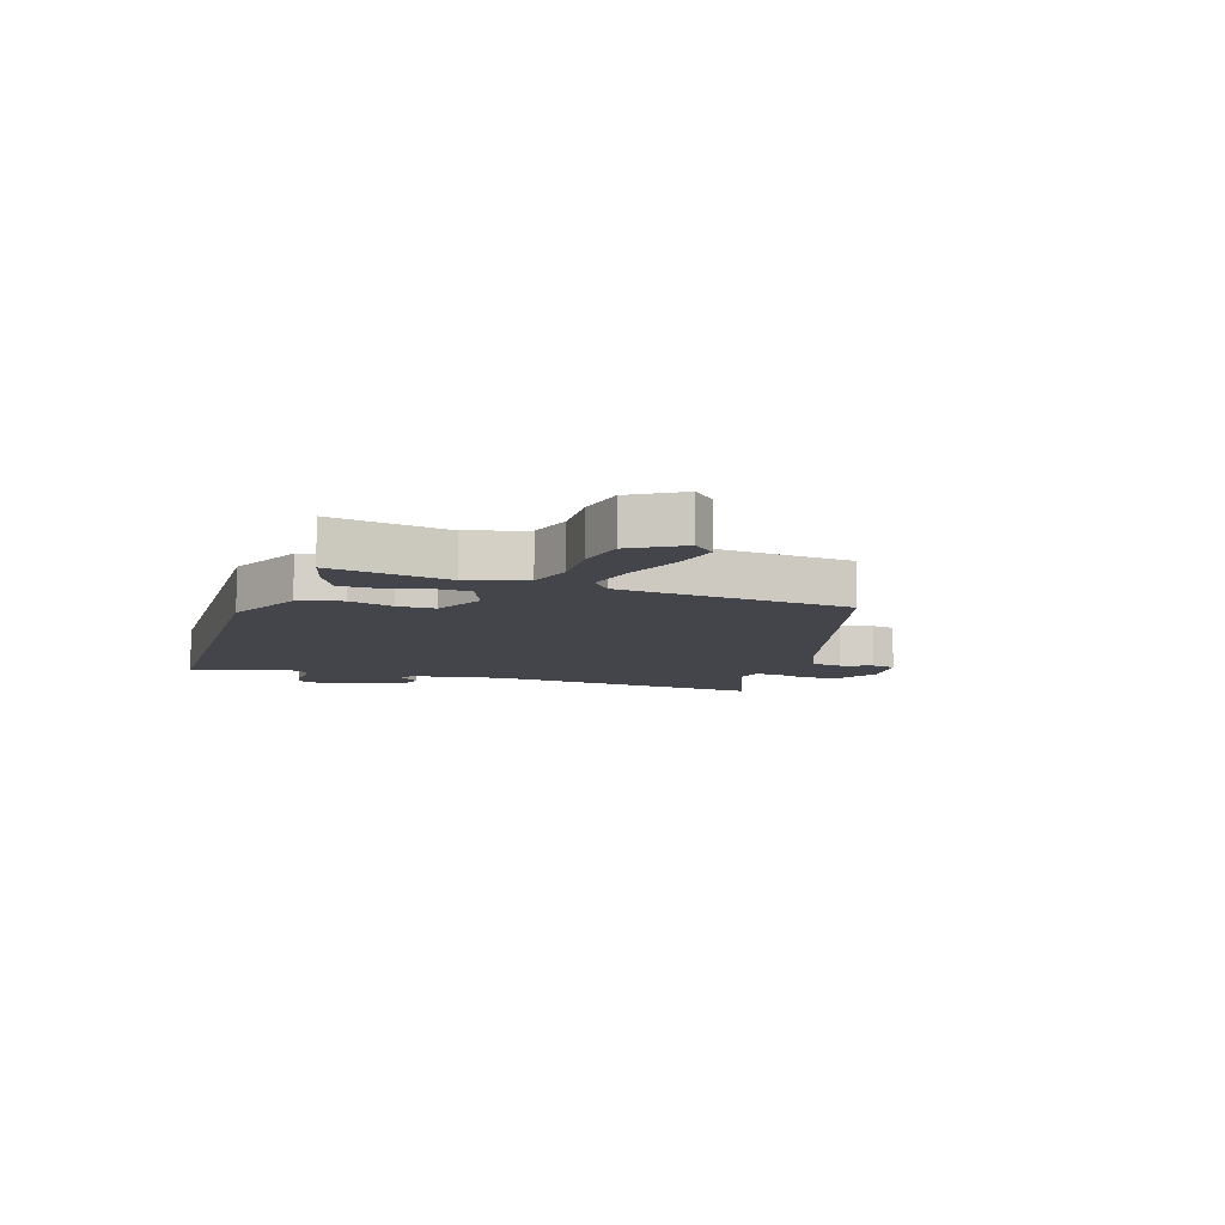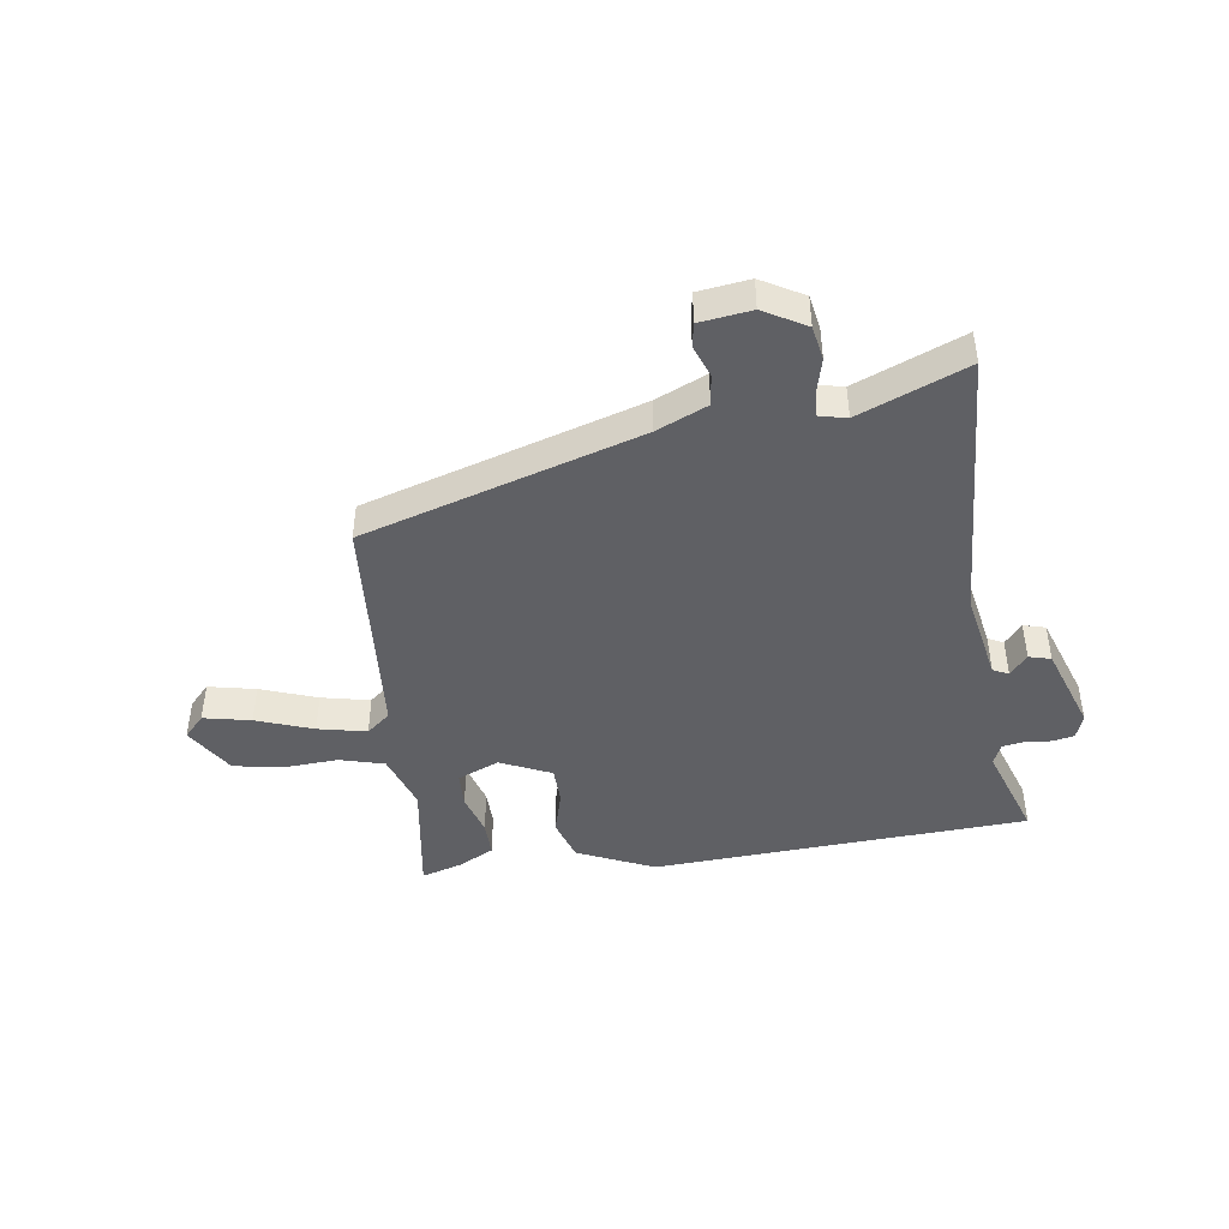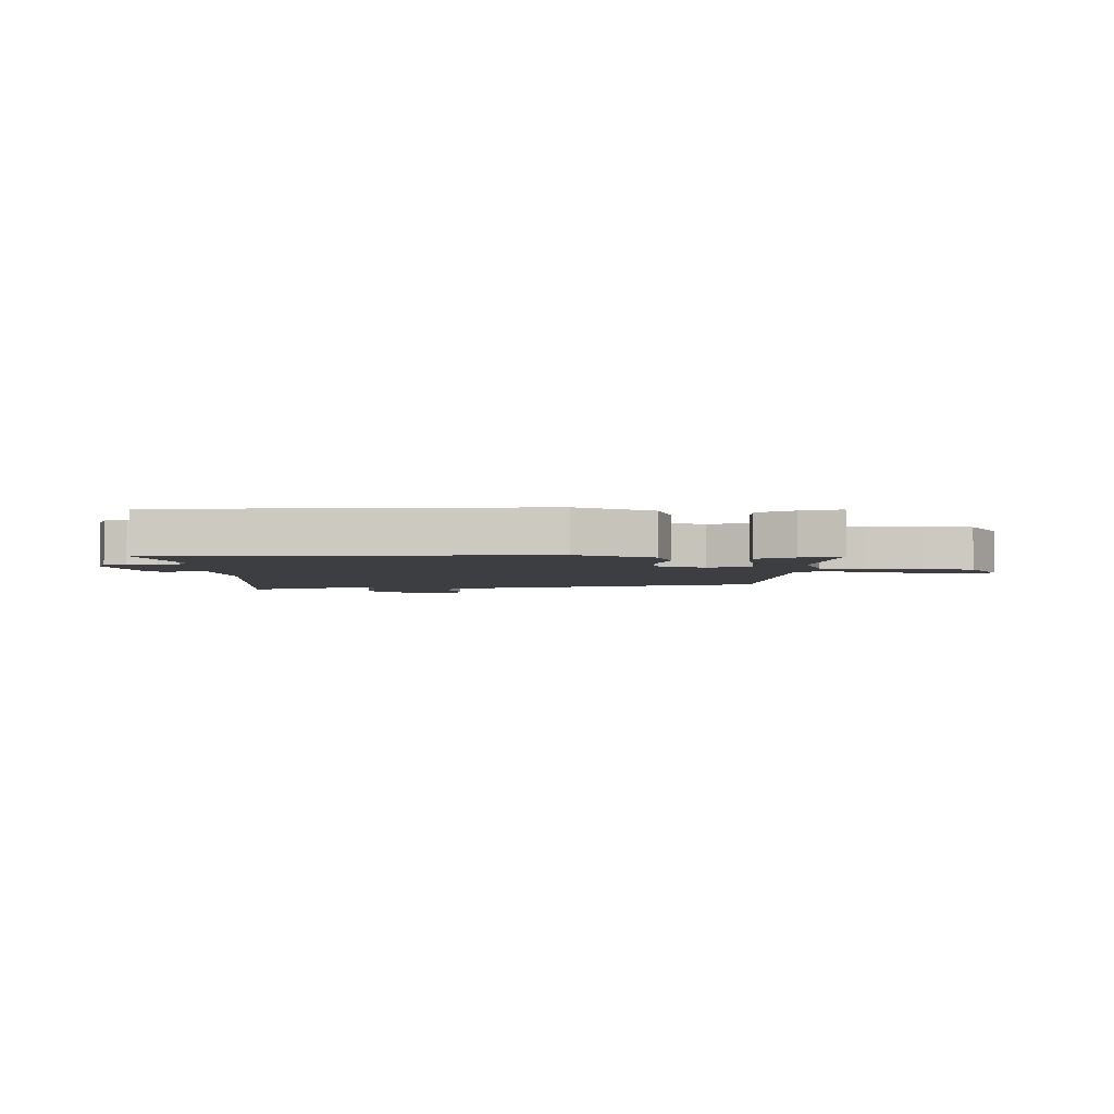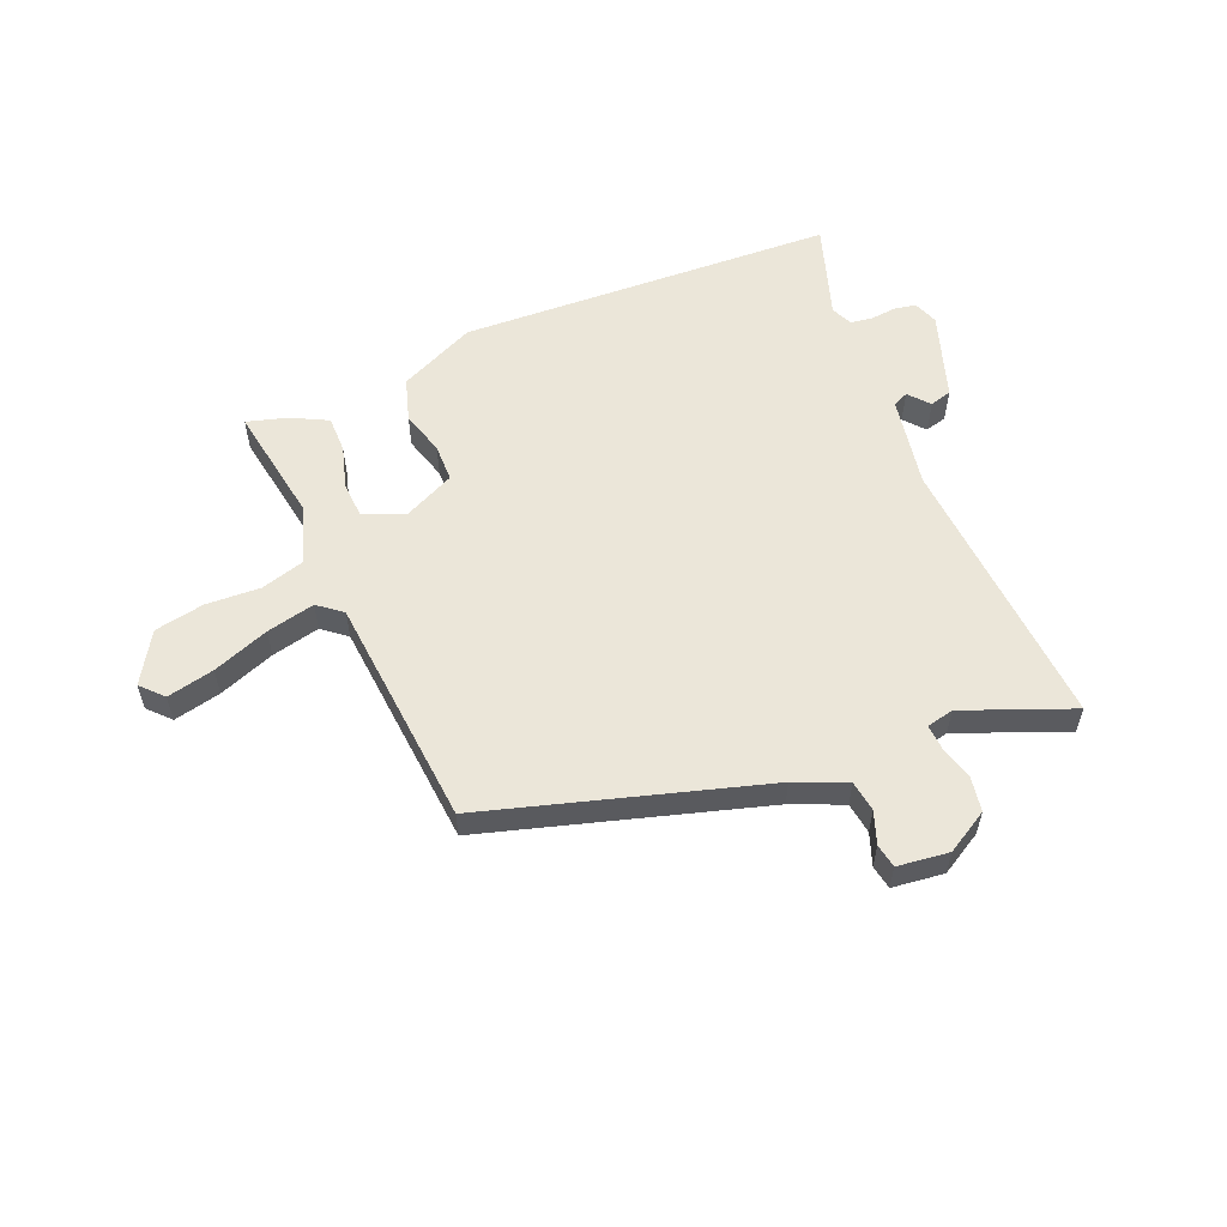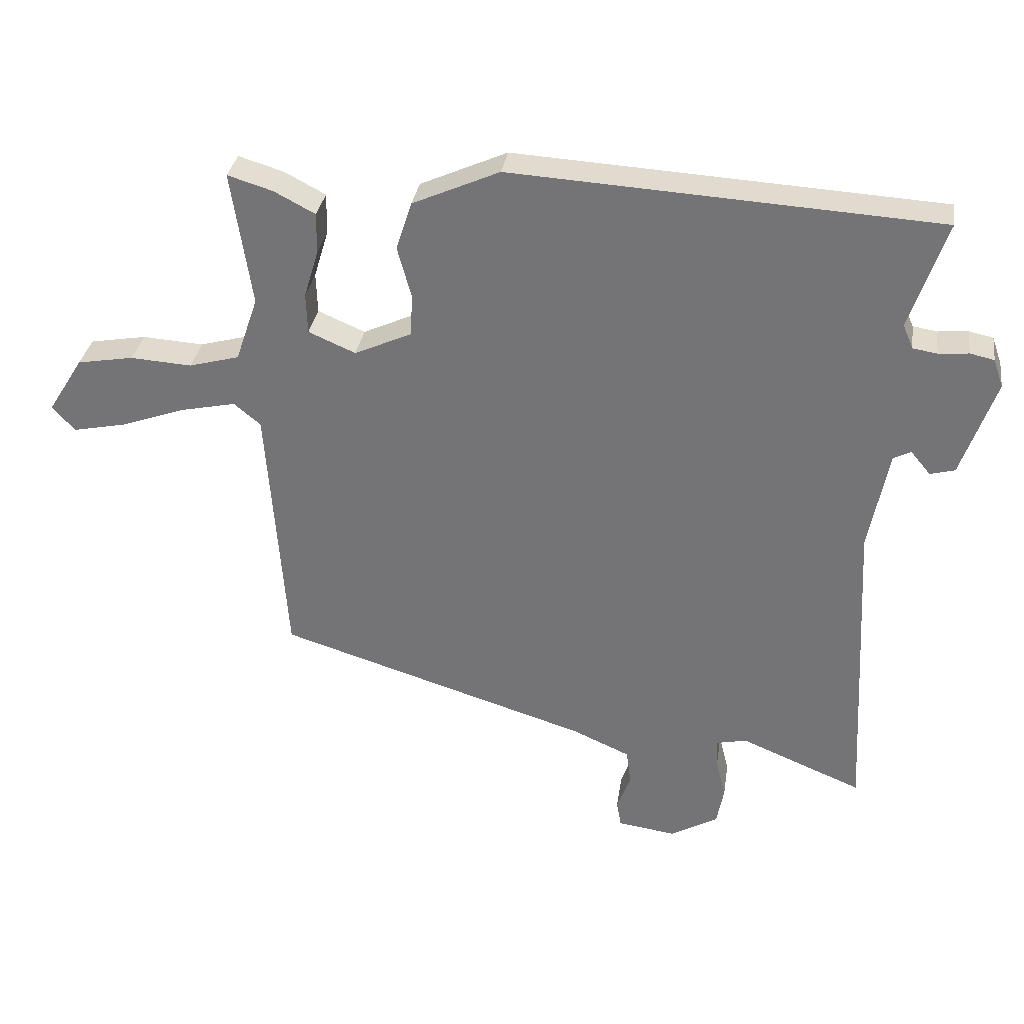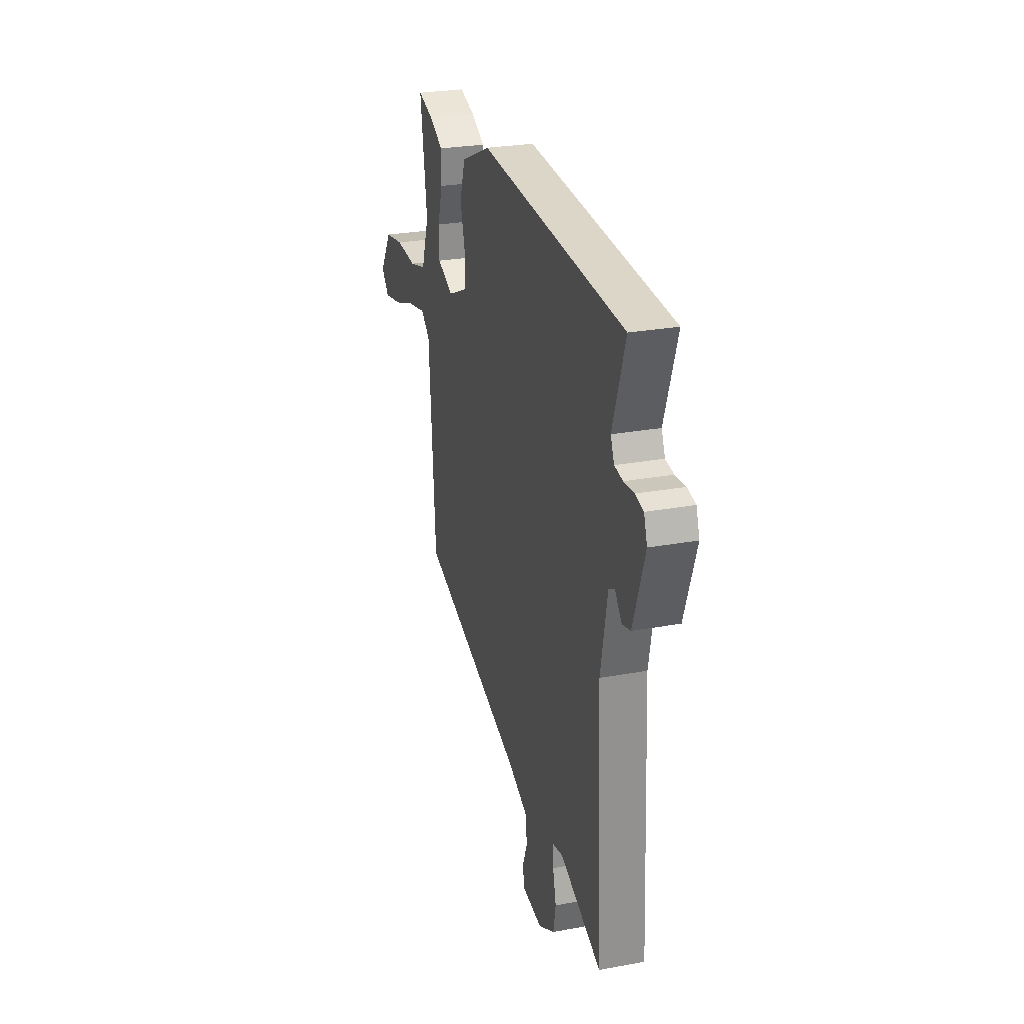
<metadata>
{"format":"obj","ext":"obj","renderer":"f3d","projection":"perspective","resolution":1024,"background":"white","views":[{"elev":-9.3,"azim":70.4,"up":"+Y"},{"elev":-44.5,"azim":-172.1,"up":"+Y"},{"elev":-3.6,"azim":-0.8,"up":"+Y"},{"elev":57.0,"azim":156.6,"up":"+Y"},{"elev":32.4,"azim":-171.5,"up":"+Z"},{"elev":26.7,"azim":-106.1,"up":"+Z"}]}
</metadata>
<code>
v 0.437 0.07 -0.327
v -0.04 0.07 -0.475
v -0.128 0.07 -0.514
v -0.135 0.07 -0.568
v -0.114 0.07 -0.623
v -0.121 0.07 -0.664
v -0.21 0.07 -0.676
v -0.283 0.07 -0.635
v -0.294 0.07 -0.576
v -0.279 0.07 -0.516
v -0.277 0.07 -0.472
v -0.324 0.07 -0.462
v -0.51 0.07 -0.539
v -0.485 0.07 -0.056
v -0.515 0.07 0.1
v -0.542 0.07 0.113
v -0.572 0.07 0.077
v -0.61 0.07 0.087
v -0.662 0.07 0.236
v -0.647 0.07 0.279
v -0.61 0.07 0.287
v -0.564 0.07 0.283
v -0.527 0.07 0.289
v -0.511 0.07 0.326
v -0.567 0.07 0.49
v 0.083 0.07 0.529
v 0.216 0.07 0.47
v 0.24 0.07 0.396
v 0.219 0.07 0.319
v 0.221 0.07 0.254
v 0.309 0.07 0.214
v 0.381 0.07 0.245
v 0.383 0.07 0.307
v 0.361 0.07 0.38
v 0.36 0.07 0.443
v 0.423 0.07 0.476
v 0.492 0.07 0.497
v 0.461 0.07 0.291
v 0.495 0.07 0.192
v 0.572 0.07 0.171
v 0.666 0.07 0.177
v 0.752 0.07 0.162
v 0.806 0.07 0.076
v 0.771 0.07 0.038
v 0.689 0.07 0.055
v 0.591 0.07 0.09
v 0.507 0.07 0.108
v 0.466 0.07 0.074
v 0.437 0 -0.327
v -0.04 0 -0.475
v -0.128 0 -0.514
v -0.135 0 -0.568
v -0.114 0 -0.623
v -0.121 0 -0.664
v -0.21 0 -0.676
v -0.283 0 -0.635
v -0.294 0 -0.576
v -0.279 0 -0.516
v -0.277 0 -0.472
v -0.324 0 -0.462
v -0.51 0 -0.539
v -0.485 0 -0.056
v -0.515 0 0.1
v -0.542 0 0.113
v -0.572 0 0.077
v -0.61 0 0.087
v -0.662 0 0.236
v -0.647 0 0.279
v -0.61 0 0.287
v -0.564 0 0.283
v -0.527 0 0.289
v -0.511 0 0.326
v -0.567 0 0.49
v 0.083 0 0.529
v 0.216 0 0.47
v 0.24 0 0.396
v 0.219 0 0.319
v 0.221 0 0.254
v 0.309 0 0.214
v 0.381 0 0.245
v 0.383 0 0.307
v 0.361 0 0.38
v 0.36 0 0.443
v 0.423 0 0.476
v 0.492 0 0.497
v 0.461 0 0.291
v 0.495 0 0.192
v 0.572 0 0.171
v 0.666 0 0.177
v 0.752 0 0.162
v 0.806 0 0.076
v 0.771 0 0.038
v 0.689 0 0.055
v 0.591 0 0.09
v 0.507 0 0.108
v 0.466 0 0.074
f 44 45 46
f 43 44 46
f 42 43 46
f 41 42 46
f 40 41 46
f 39 40 46 47
f 38 39 47 48
f 36 37 38
f 35 36 38
f 34 35 38
f 33 34 38
f 38 48 1
f 33 38 1
f 32 33 1
f 27 28 29
f 26 27 29
f 25 26 29
f 24 25 29
f 23 24 29 30
f 22 23 30 31
f 20 21 22
f 19 20 22
f 18 19 22
f 17 18 22
f 16 17 22
f 15 16 22 31
f 12 13 14
f 14 15 31
f 12 14 31
f 11 12 31
f 8 9 10
f 7 8 10
f 6 7 10
f 5 6 10
f 4 5 10
f 3 4 10 11
f 11 31 32
f 3 11 32
f 2 3 32
f 1 2 32
f 94 93 92
f 94 92 91
f 94 91 90
f 94 90 89
f 94 89 88
f 95 94 88 87
f 96 95 87 86
f 86 85 84
f 86 84 83
f 86 83 82
f 86 82 81
f 49 96 86
f 49 86 81
f 49 81 80
f 77 76 75
f 77 75 74
f 77 74 73
f 77 73 72
f 78 77 72 71
f 79 78 71 70
f 70 69 68
f 70 68 67
f 70 67 66
f 70 66 65
f 70 65 64
f 79 70 64 63
f 62 61 60
f 79 63 62
f 79 62 60
f 79 60 59
f 58 57 56
f 58 56 55
f 58 55 54
f 58 54 53
f 58 53 52
f 59 58 52 51
f 80 79 59
f 80 59 51
f 80 51 50
f 80 50 49
f 1 49 50 2
f 2 50 51 3
f 3 51 52 4
f 4 52 53 5
f 5 53 54 6
f 6 54 55 7
f 7 55 56 8
f 8 56 57 9
f 9 57 58 10
f 10 58 59 11
f 11 59 60 12
f 12 60 61 13
f 13 61 62 14
f 14 62 63 15
f 15 63 64 16
f 16 64 65 17
f 17 65 66 18
f 18 66 67 19
f 19 67 68 20
f 20 68 69 21
f 21 69 70 22
f 22 70 71 23
f 23 71 72 24
f 24 72 73 25
f 25 73 74 26
f 26 74 75 27
f 27 75 76 28
f 28 76 77 29
f 29 77 78 30
f 30 78 79 31
f 31 79 80 32
f 32 80 81 33
f 33 81 82 34
f 34 82 83 35
f 35 83 84 36
f 36 84 85 37
f 37 85 86 38
f 38 86 87 39
f 39 87 88 40
f 40 88 89 41
f 41 89 90 42
f 42 90 91 43
f 43 91 92 44
f 44 92 93 45
f 45 93 94 46
f 46 94 95 47
f 47 95 96 48
f 48 96 49 1

</code>
